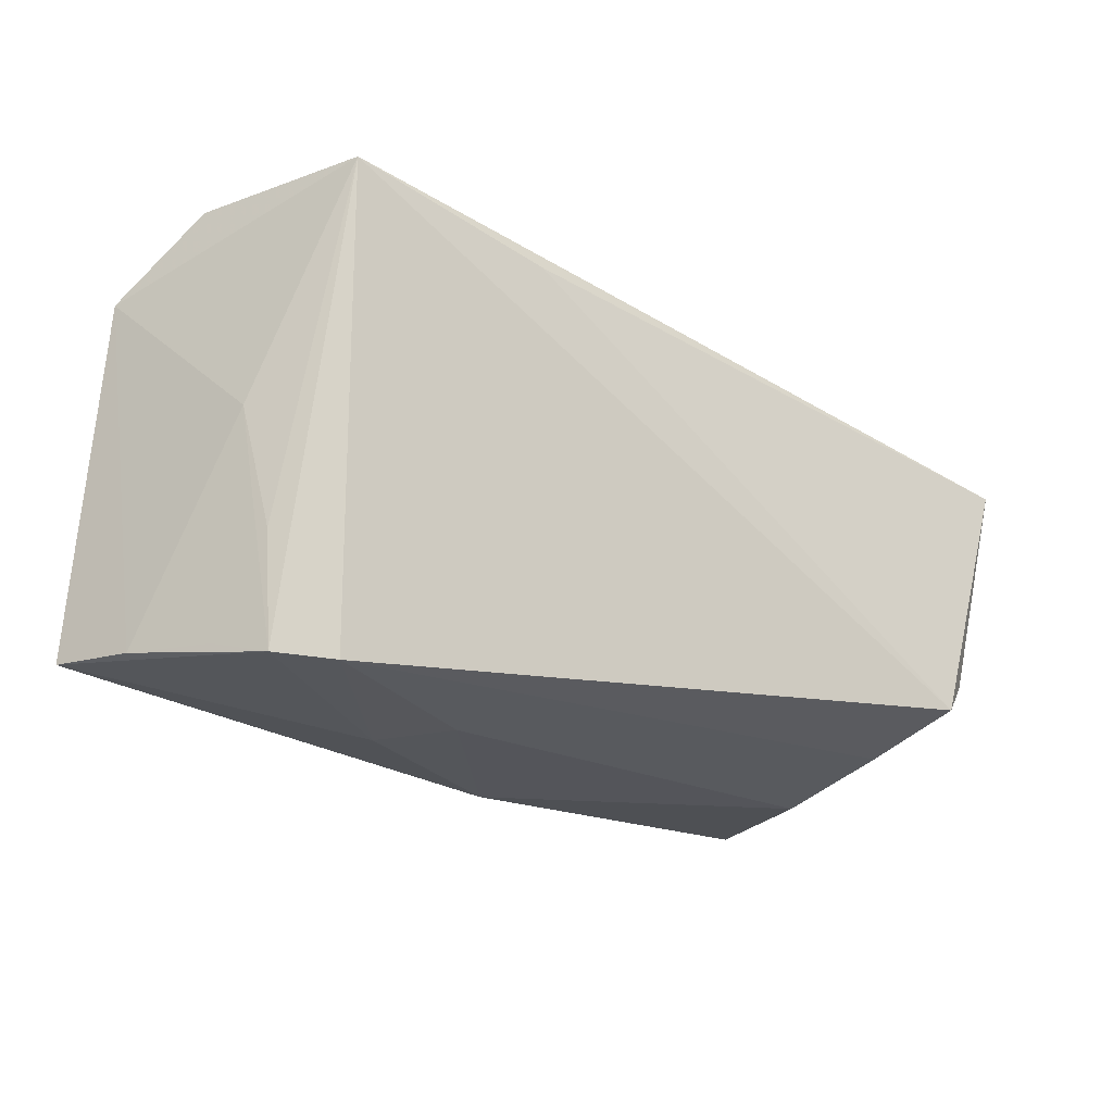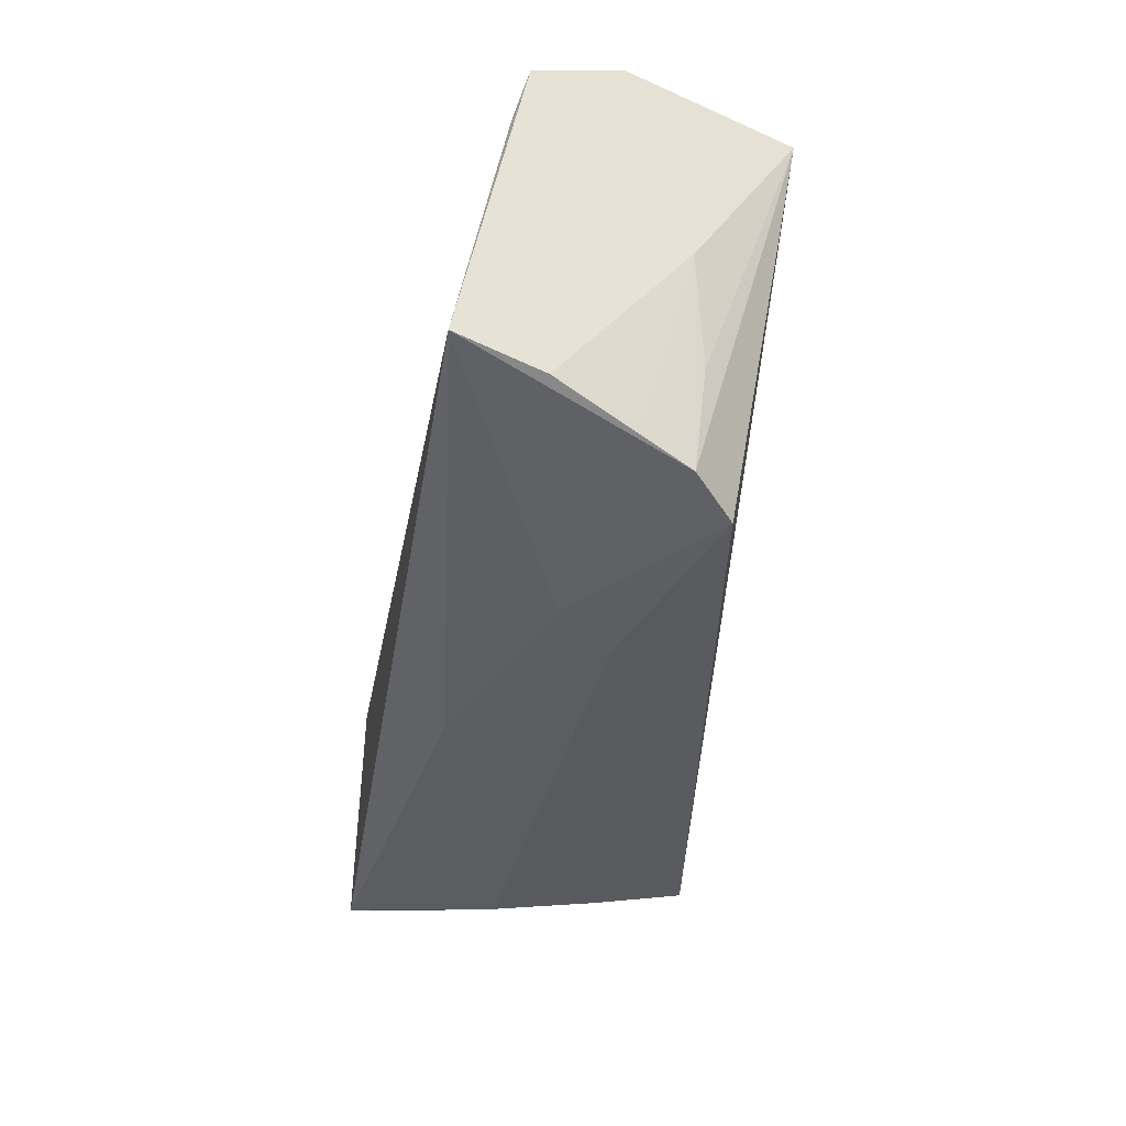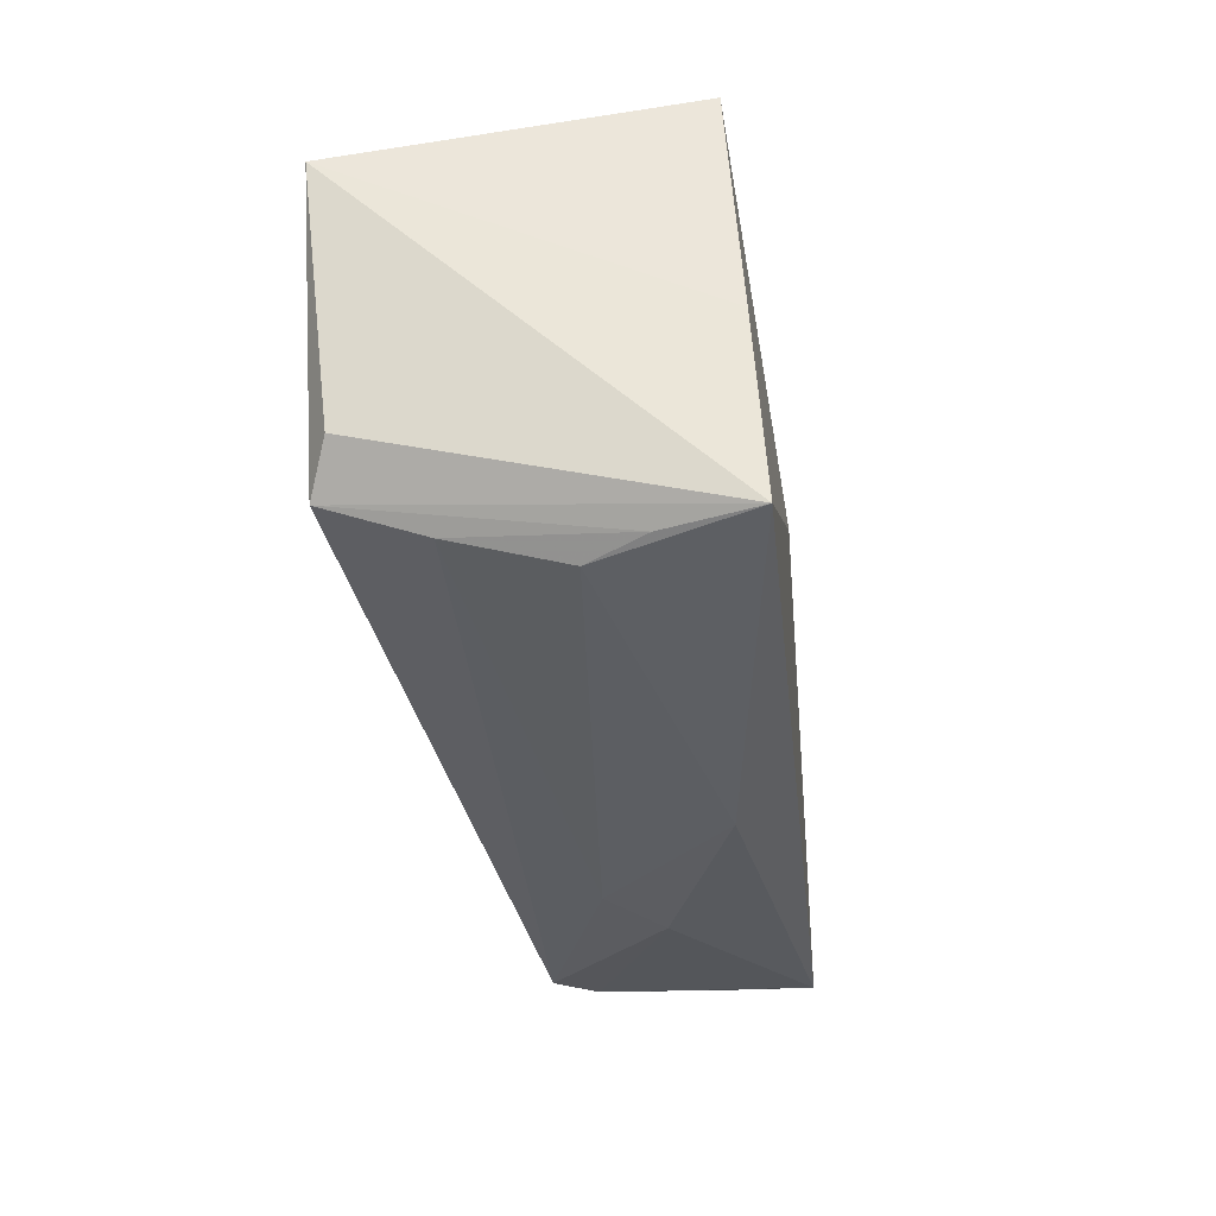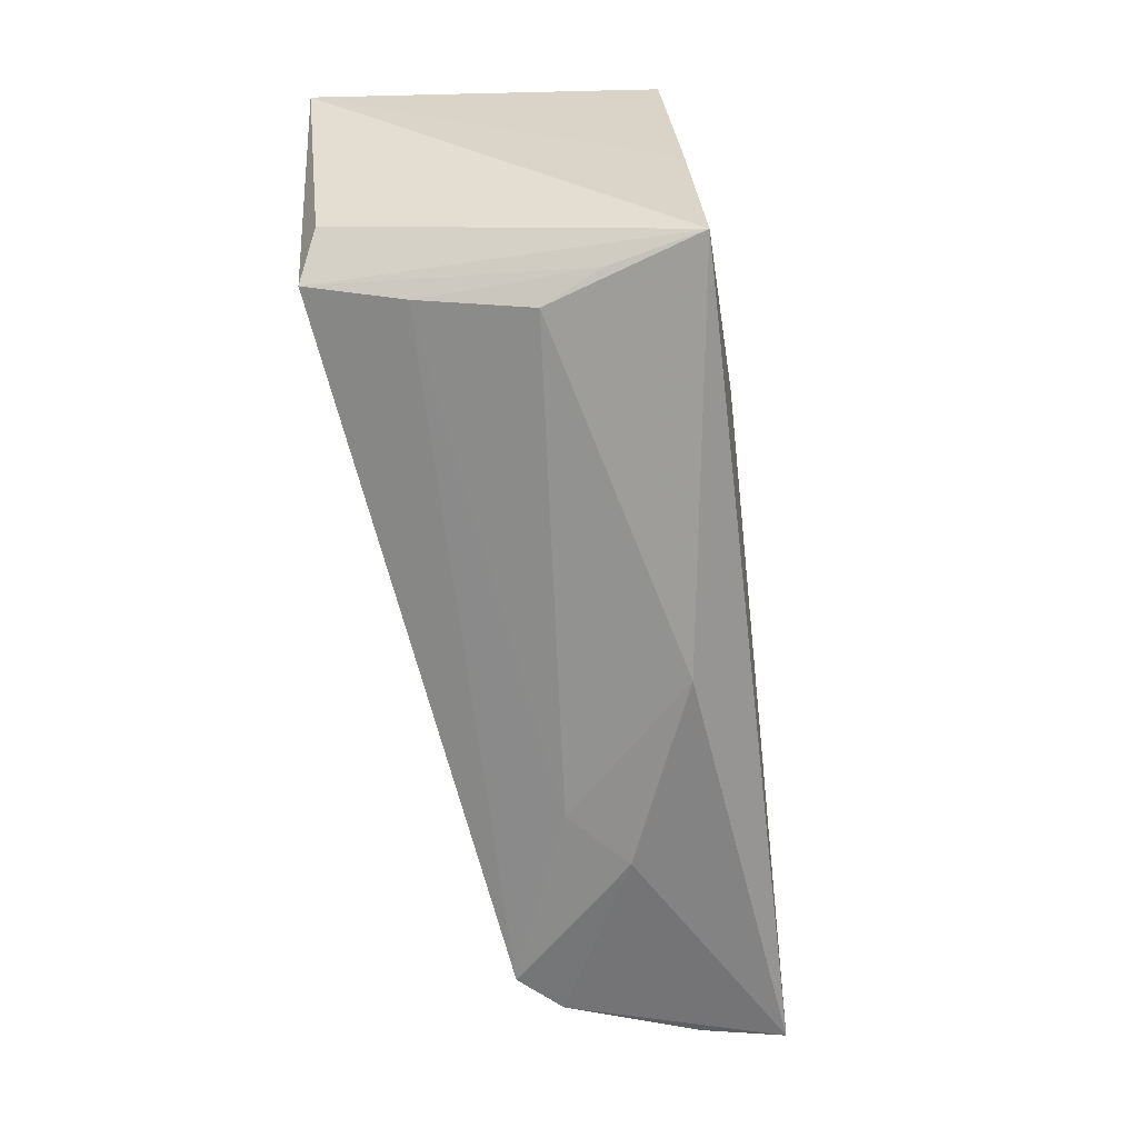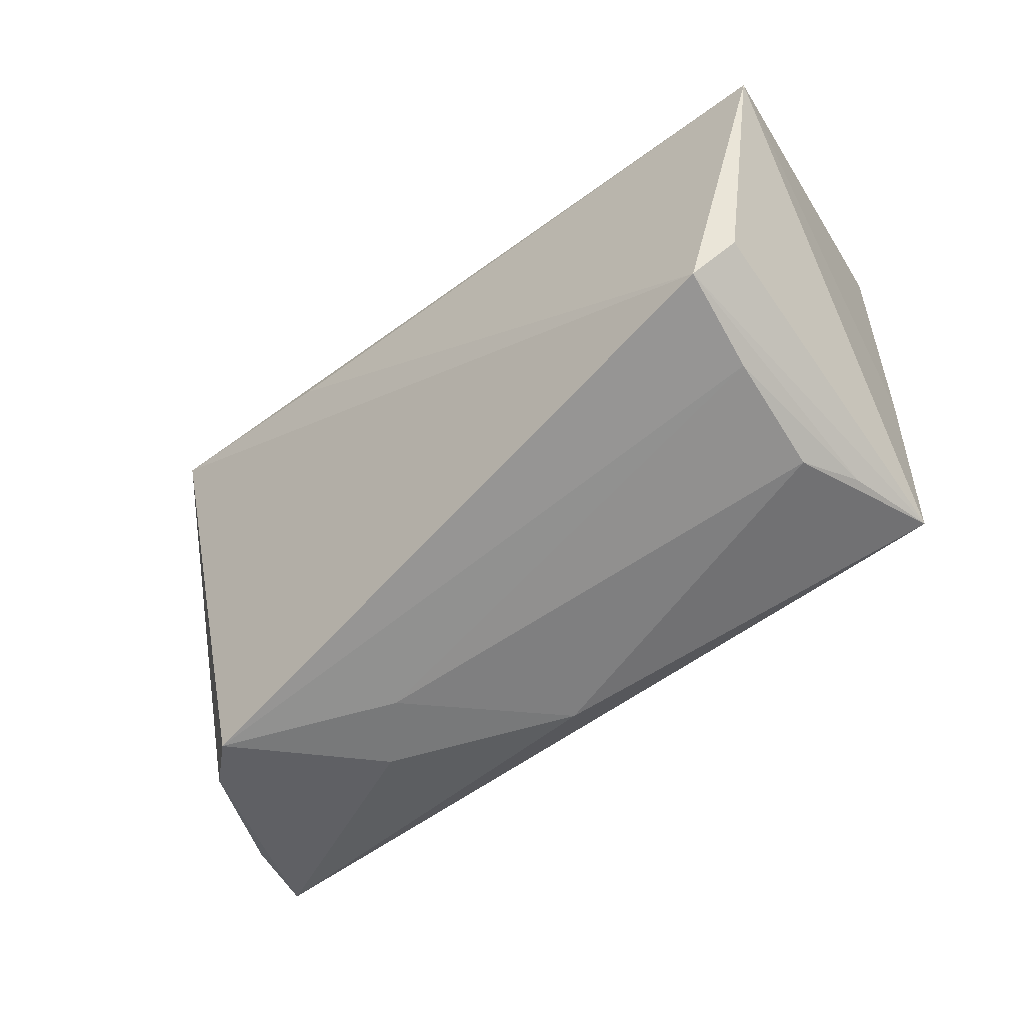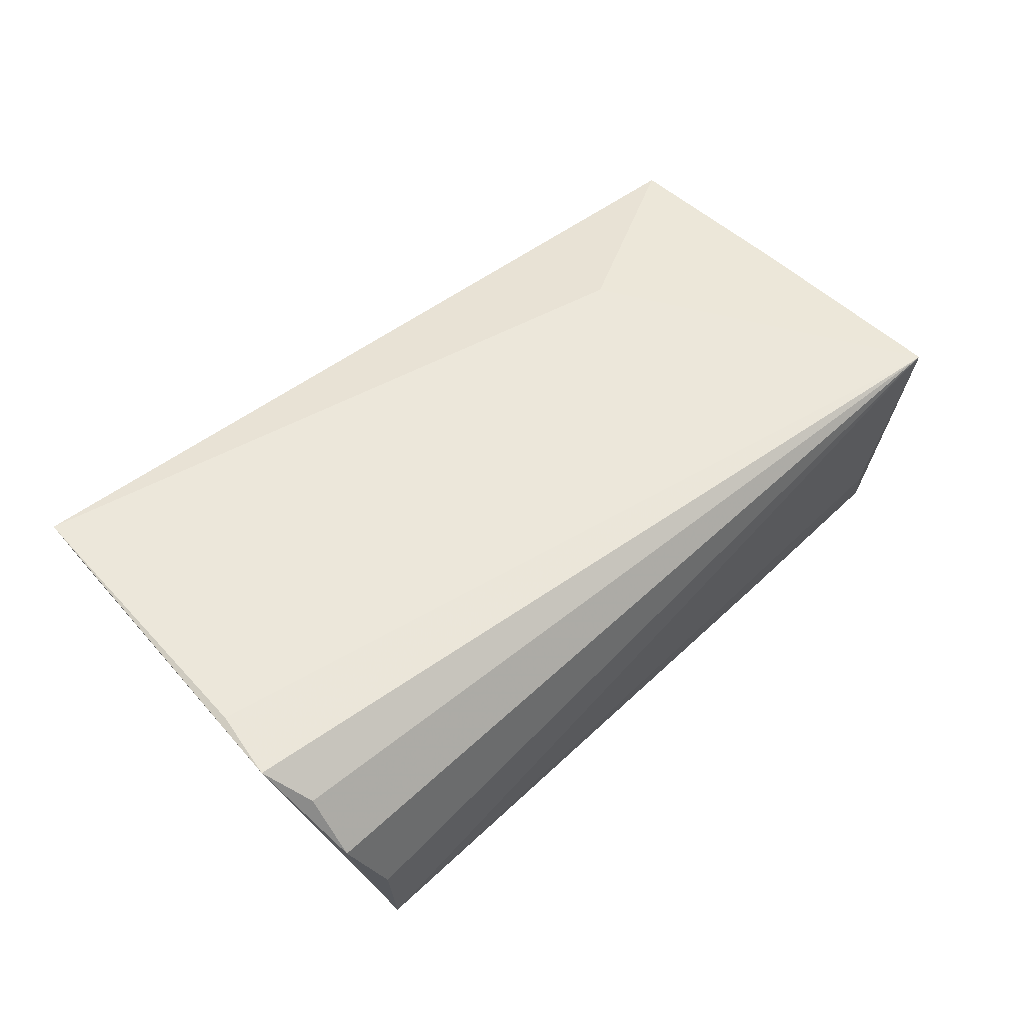
<metadata>
{"format":"obj","ext":"obj","renderer":"f3d","projection":"perspective","resolution":1024,"background":"white","views":[{"elev":-26.3,"azim":141.3,"up":"+Y"},{"elev":-42.9,"azim":82.3,"up":"+Y"},{"elev":-32.8,"azim":-82.0,"up":"+Y"},{"elev":-62.2,"azim":-81.4,"up":"+Y"},{"elev":-52.2,"azim":-139.4,"up":"+Y"},{"elev":45.9,"azim":137.4,"up":"+Z"}]}
</metadata>
<code>
v 0.0477 0.02756 -0.009527
v -0.02231 -0.008564 0.02177
v -0.0488 -0.01186 -0.01919
v 0.04537 0.02589 -0.02063
v 0.03887 -0.02908 -0.01176
v 0.05273 -0.02522 0.008409
v 0.02427 -0.0296 0.003738
v 0.04792 -0.02604 -0.001003
v 0.04454 -0.02807 -0.006999
v -0.04653 0.0004356 0.0201
v 0.05367 0.02254 0.007266
v -0.04229 -0.0201 -0.009943
v 0.002157 -0.02852 0.0135
v -0.04422 -0.0166 -0.02147
v 0.05608 0.01009 0.01302
v -0.04063 -0.02335 0.003452
v -0.04699 0.02756 0.01825
v 0.01746 -0.02871 -0.00277
v 0.05706 0.01802 0.01122
v 0.05599 -0.02411 0.01843
v 0.0203 0.02152 -0.02147
v -0.02958 0.01927 -0.02073
v -0.04357 -0.02219 0.01045
v 0.05256 0.02668 3.721e-05
v -0.04579 -0.0217 0.02147
v -0.05509 0.01645 -0.02147
v 0.04634 -0.01491 -0.008255
v 0.04963 -0.0007877 -0.007109
v -0.04959 0.02015 -0.01214
f 19 28 4
f 17 2 20
f 1 4 17
f 5 4 9
f 6 19 20
f 6 28 19
f 20 9 6
f 14 4 5
f 24 4 1
f 19 4 24
f 1 17 24
f 20 2 25
f 20 19 15
f 15 17 20
f 19 17 15
f 26 17 29
f 29 17 4
f 27 4 28
f 28 9 27
f 27 9 4
f 8 9 28
f 28 6 8
f 8 6 9
f 26 4 21
f 21 14 26
f 4 14 21
f 11 17 19
f 19 24 11
f 11 24 17
f 20 25 13
f 25 16 13
f 2 17 10
f 10 25 2
f 10 17 26
f 26 25 10
f 26 14 3
f 3 25 26
f 14 25 3
f 22 4 26
f 26 29 22
f 22 29 4
f 23 25 14
f 23 16 25
f 20 13 7
f 7 9 20
f 5 9 7
f 12 23 14
f 16 23 12
f 12 14 5
f 18 13 16
f 18 7 13
f 5 7 18
f 18 12 5
f 16 12 18

</code>
